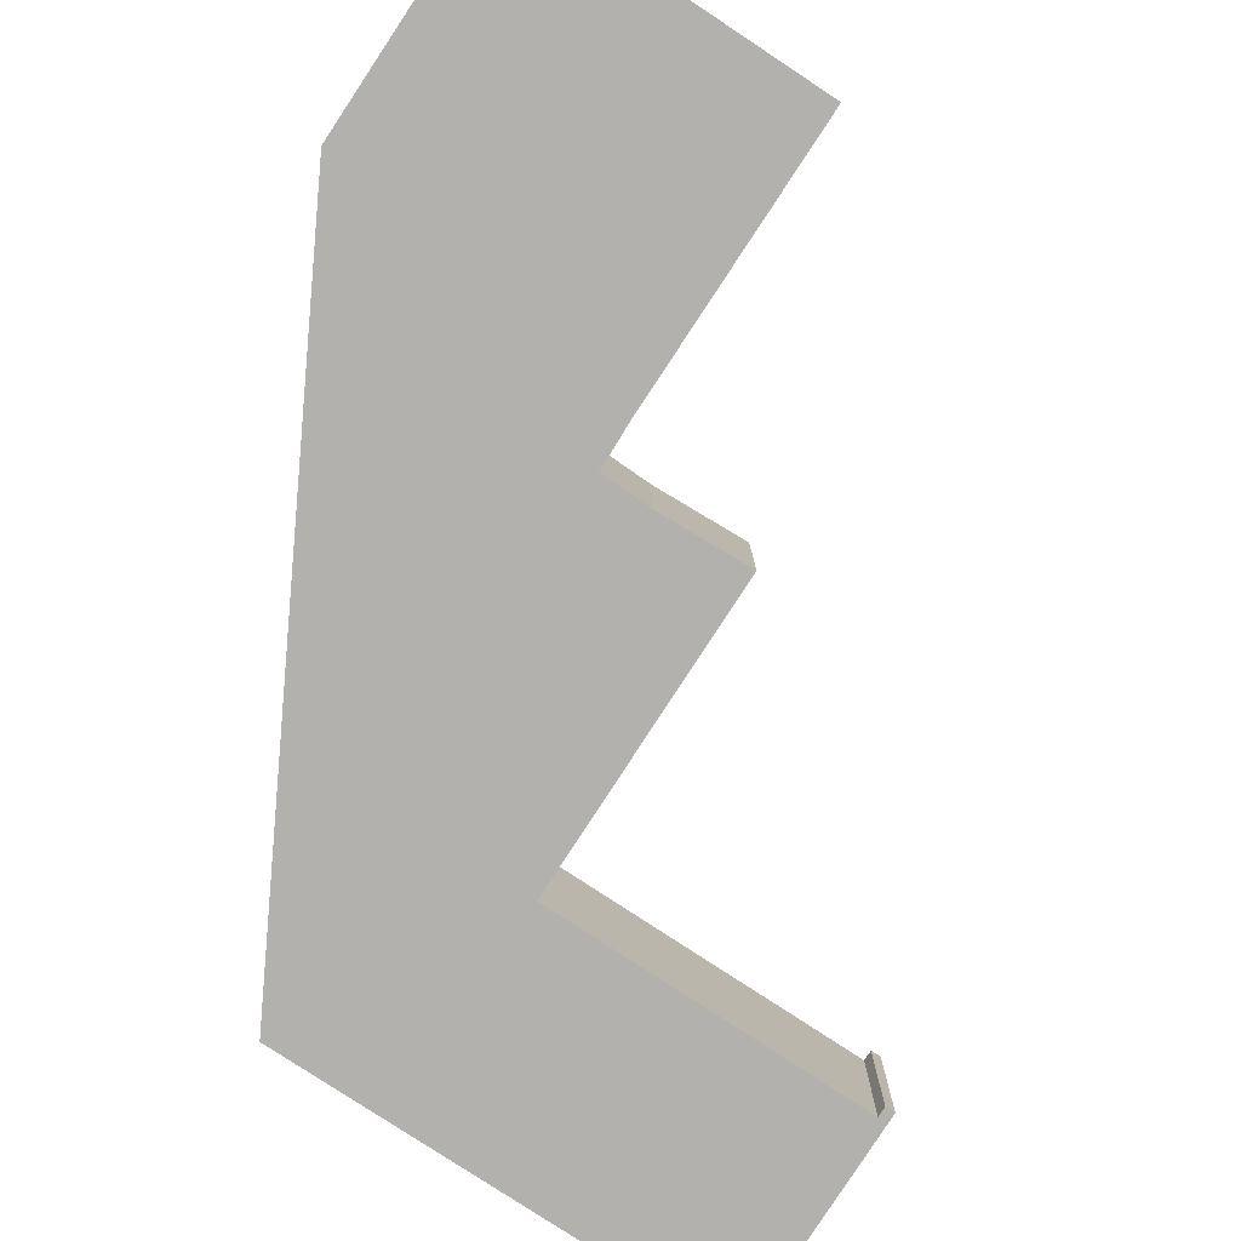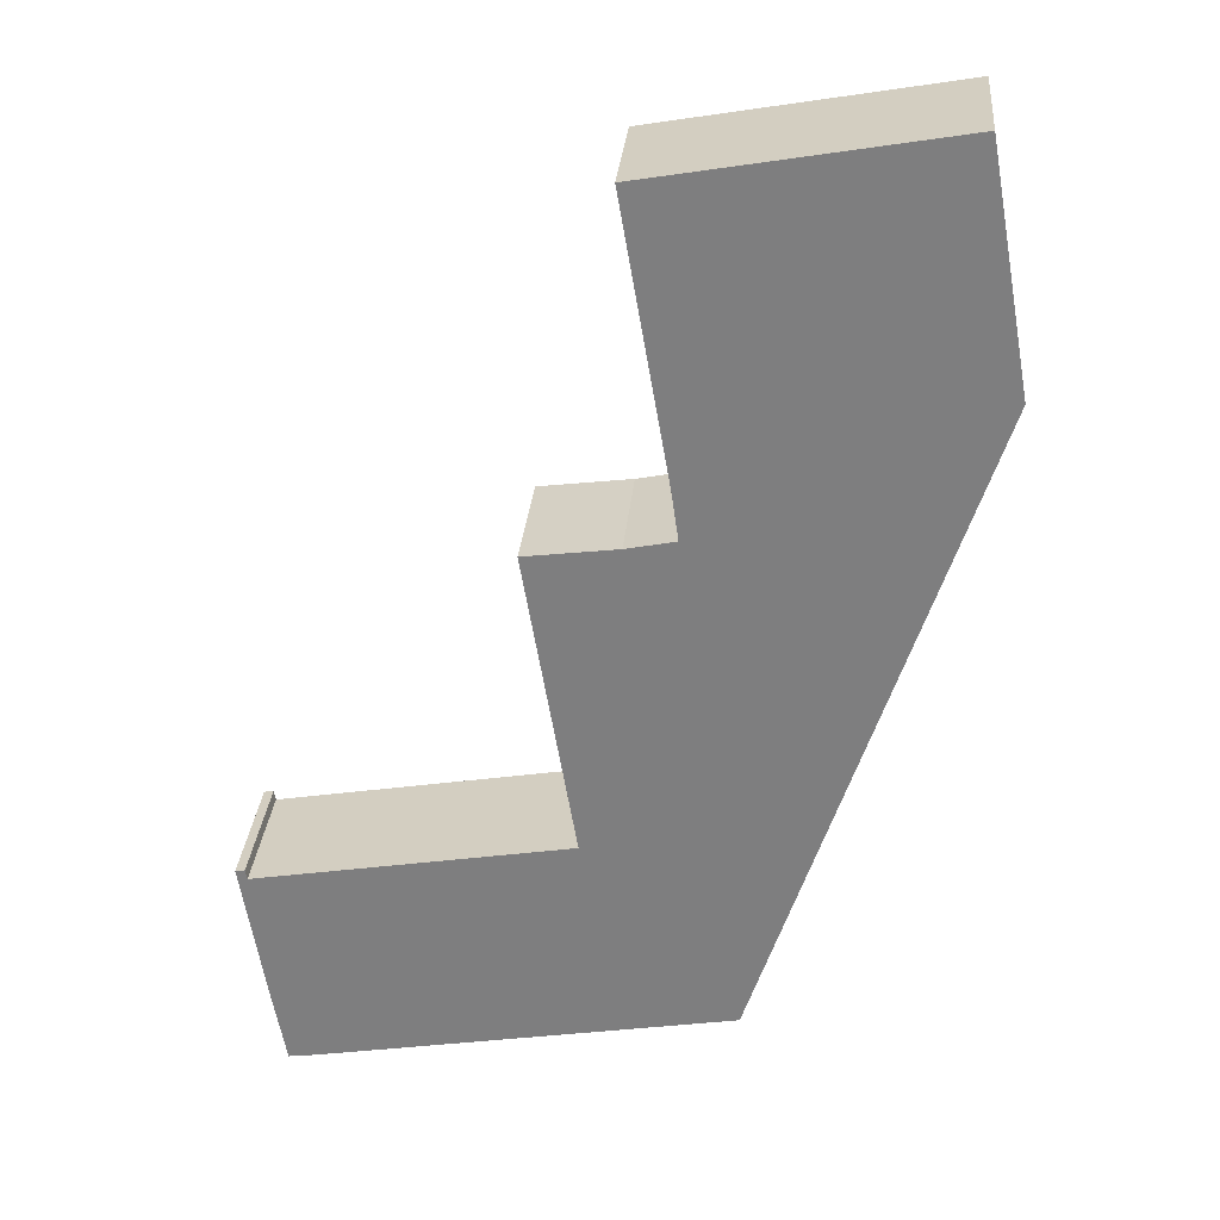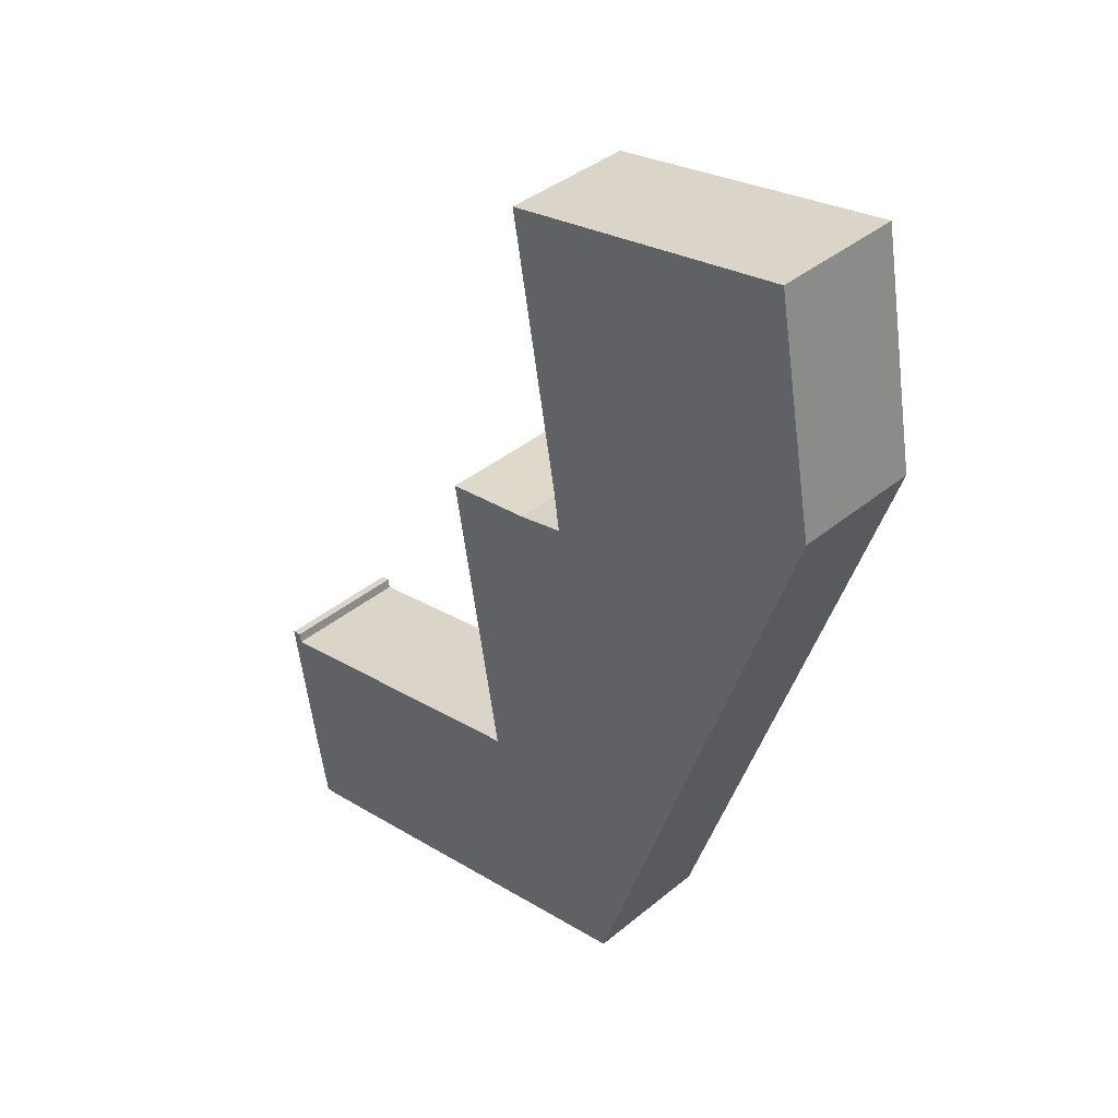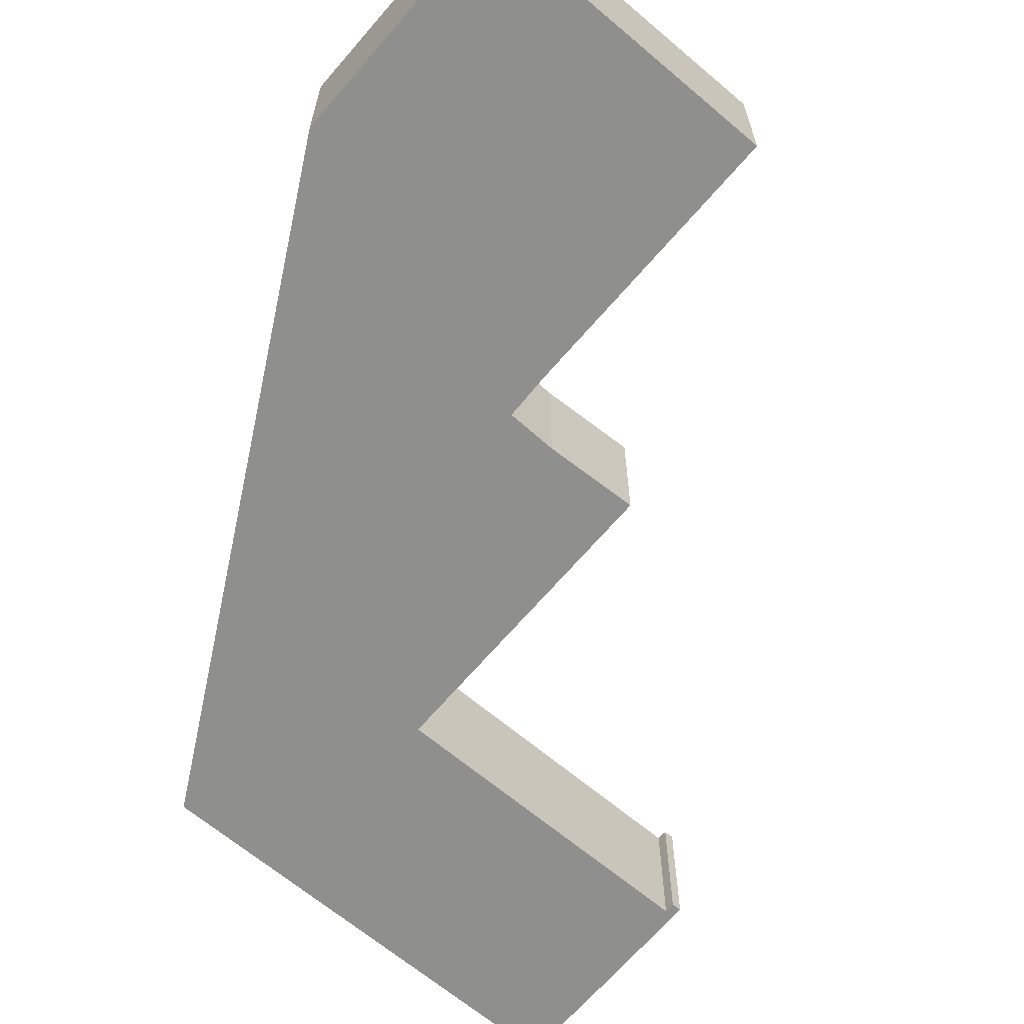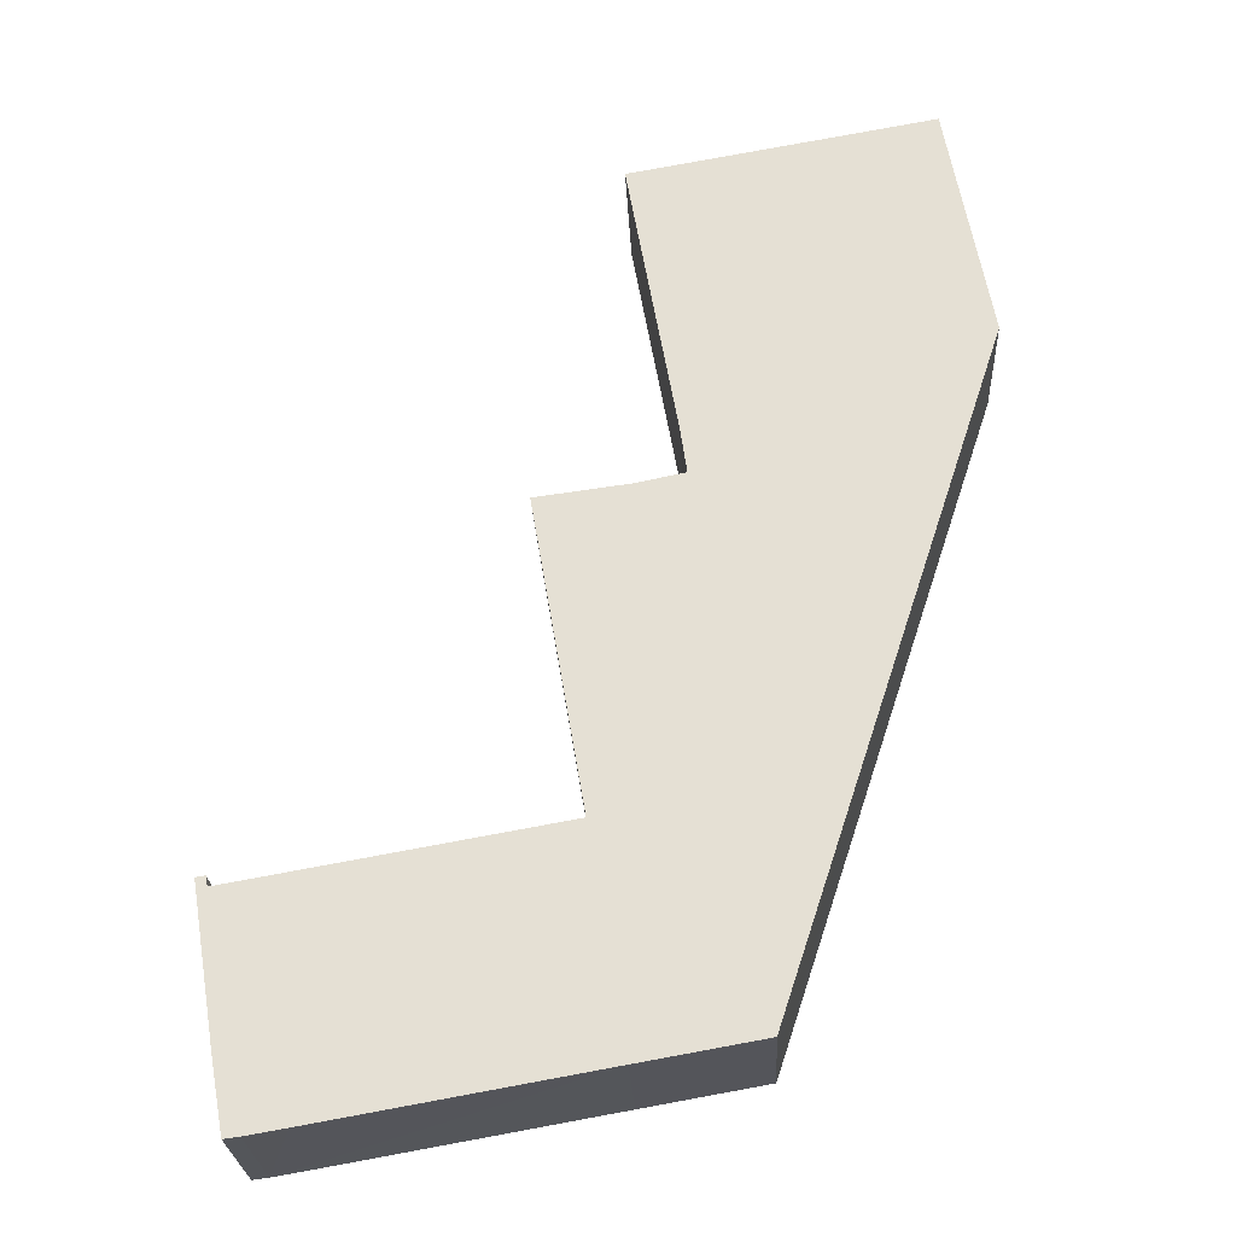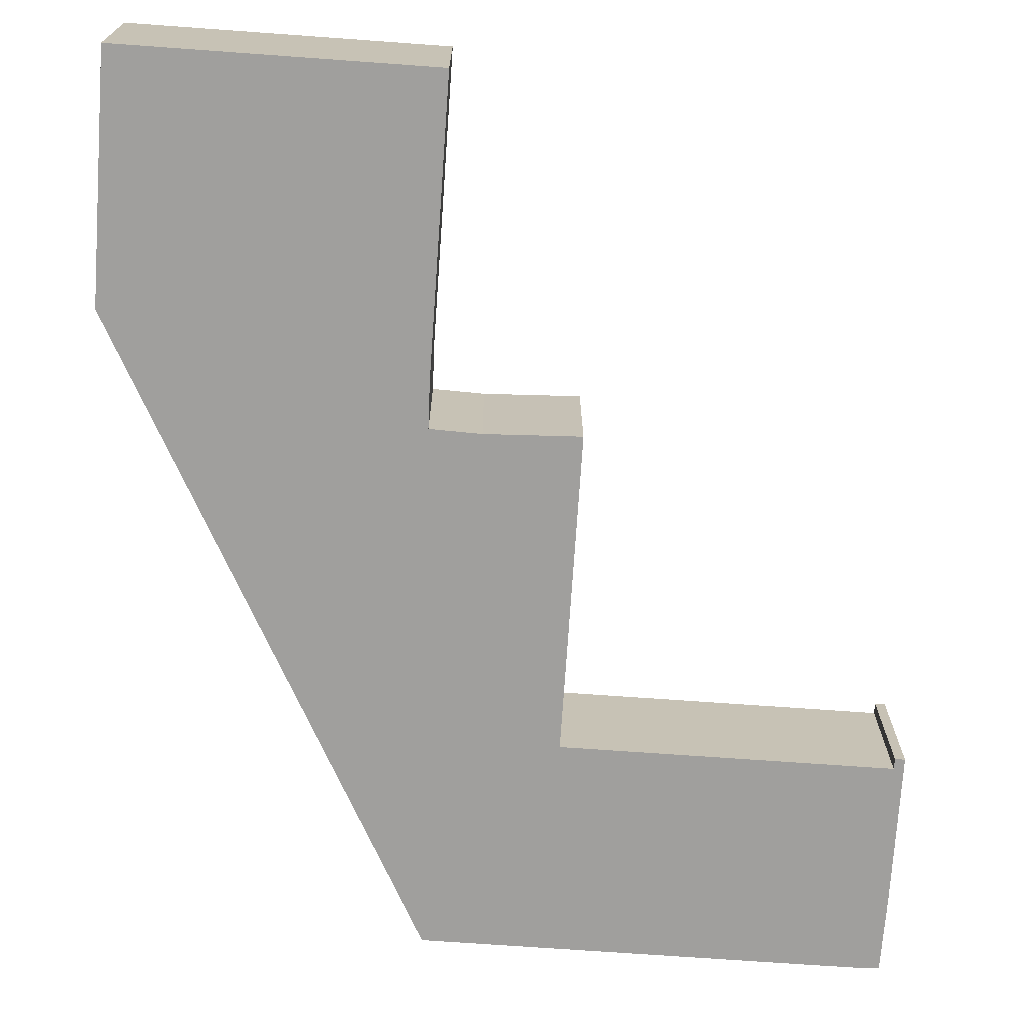
<metadata>
{"format":"obj","ext":"obj","renderer":"f3d","projection":"perspective","resolution":1024,"background":"white","views":[{"elev":-79.3,"azim":-23.4,"up":"+Y"},{"elev":29.9,"azim":-174.9,"up":"+Z"},{"elev":39.1,"azim":-135.8,"up":"+Z"},{"elev":-65.2,"azim":-30.5,"up":"+Y"},{"elev":-25.9,"azim":-177.1,"up":"+Z"},{"elev":-71.4,"azim":5.9,"up":"+Y"}]}
</metadata>
<code>
v  2.265 7.208 12.54
v  3.405 7.208 12.34
v  0 7.208 4.414e-16
v  18.22 7.208 9.72
v  15.6 7.208 -5.199
v  1.668 7.208 -5.03
v  7.389 7.208 -22.28
v  15.29 7.208 -7.439
v  15.26 7.208 -7.607
v  15.36 7.208 -7.627
v  17.86 7.208 -8.138
v  22.76 7.208 -8.782
v  20.11 7.208 -24.49
v  11 7.208 -33.17
v  20 7.208 -25.14
v  20.08 7.208 -25.15
v  36.91 7.208 -28.11
v  11.74 7.208 -35.4
v  18.14 7.208 -36.53
v  32.62 7.208 -39.08
v  36.82 7.208 -31.89
v  36.21 7.208 -35.64
v  35.51 7.208 -39.53
v  34.69 7.208 -39.44
v  37 7.208 -27.57
v  37.51 7.208 -27.66
v  2.265 -7.68e-16 12.54
v  18.22 -5.952e-16 9.72
v  3.405 -7.556e-16 12.34
v  15.26 4.658e-16 -7.607
v  17.86 4.983e-16 -8.138
v  15.36 4.67e-16 -7.627
v  22.76 5.377e-16 -8.782
v  20 1.539e-15 -25.14
v  36.91 1.721e-15 -28.11
v  20.08 1.54e-15 -25.15
v  37 1.688e-15 -27.57
v  37.51 1.694e-15 -27.66
v  15.6 3.183e-16 -5.199
v  15.29 4.555e-16 -7.439
v  20.11 1.5e-15 -24.49
v  36.82 1.953e-15 -31.89
v  36.21 2.182e-15 -35.64
v  35.51 2.421e-15 -39.53
v  0 0 0
v  11.74 2.167e-15 -35.4
v  11 2.031e-15 -33.17
v  7.389 1.364e-15 -22.28
v  1.668 3.08e-16 -5.03
v  34.69 2.415e-15 -39.44
v  32.62 2.393e-15 -39.08
v  18.14 2.237e-15 -36.53
g defaultobject
f 1 2 3
f 4 3 2
f 5 3 4
f 6 3 5
f 7 6 5
f 8 7 5
f 9 7 8
f 10 7 9
f 11 7 10
f 12 7 11
f 13 7 12
f 14 7 13
f 15 14 13
f 16 14 15
f 17 14 16
f 18 14 17
f 19 18 17
f 20 19 17
f 21 20 17
f 22 20 21
f 23 20 22
f 24 20 23
f 25 26 17
f 21 17 26
f 27 2 1
f 2 27 4
f 4 27 28
f 28 27 29
f 30 10 9
f 10 30 11
f 11 30 31
f 31 30 32
f 31 12 11
f 12 31 33
f 34 16 15
f 16 34 17
f 17 34 35
f 35 34 36
f 37 26 25
f 26 37 38
f 28 5 4
f 5 28 39
f 39 8 5
f 8 39 9
f 9 39 30
f 30 39 40
f 33 13 12
f 13 33 41
f 13 41 15
f 15 41 34
f 38 21 26
f 21 38 22
f 22 38 42
f 22 42 23
f 23 42 43
f 23 43 44
f 35 25 17
f 25 35 37
f 45 1 3
f 1 45 27
f 46 14 18
f 14 46 7
f 7 46 47
f 7 47 48
f 7 48 6
f 6 48 49
f 6 49 3
f 3 49 45
f 44 24 23
f 24 44 50
f 50 20 24
f 20 50 19
f 19 50 51
f 19 51 52
f 19 52 18
f 18 52 46
f 38 35 42
f 35 38 37
f 43 50 44
f 50 43 51
f 51 43 52
f 52 43 42
f 52 42 35
f 52 35 36
f 52 36 46
f 46 36 47
f 47 36 34
f 47 34 48
f 48 34 41
f 48 41 33
f 48 33 31
f 48 31 49
f 49 31 32
f 49 32 30
f 49 30 40
f 49 40 39
f 49 39 28
f 49 28 45
f 45 28 29
f 45 29 27

</code>
